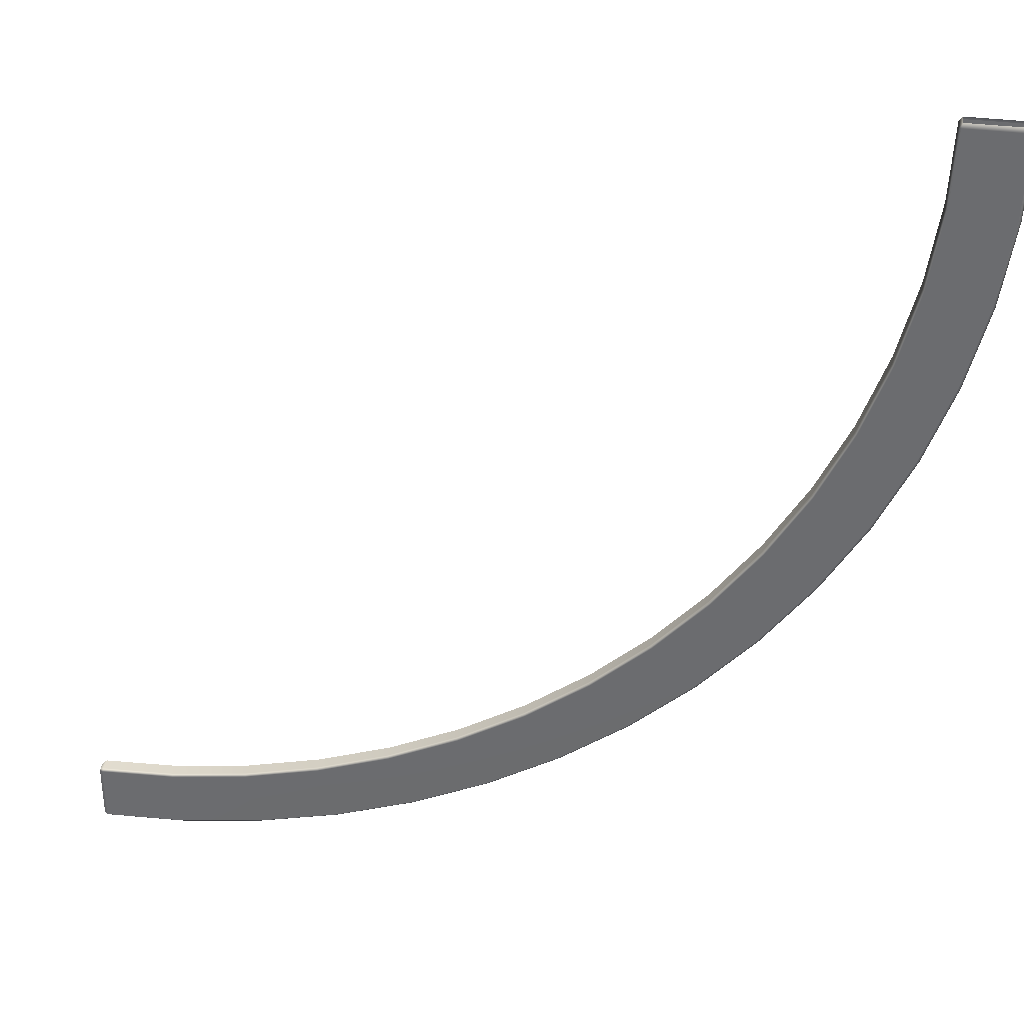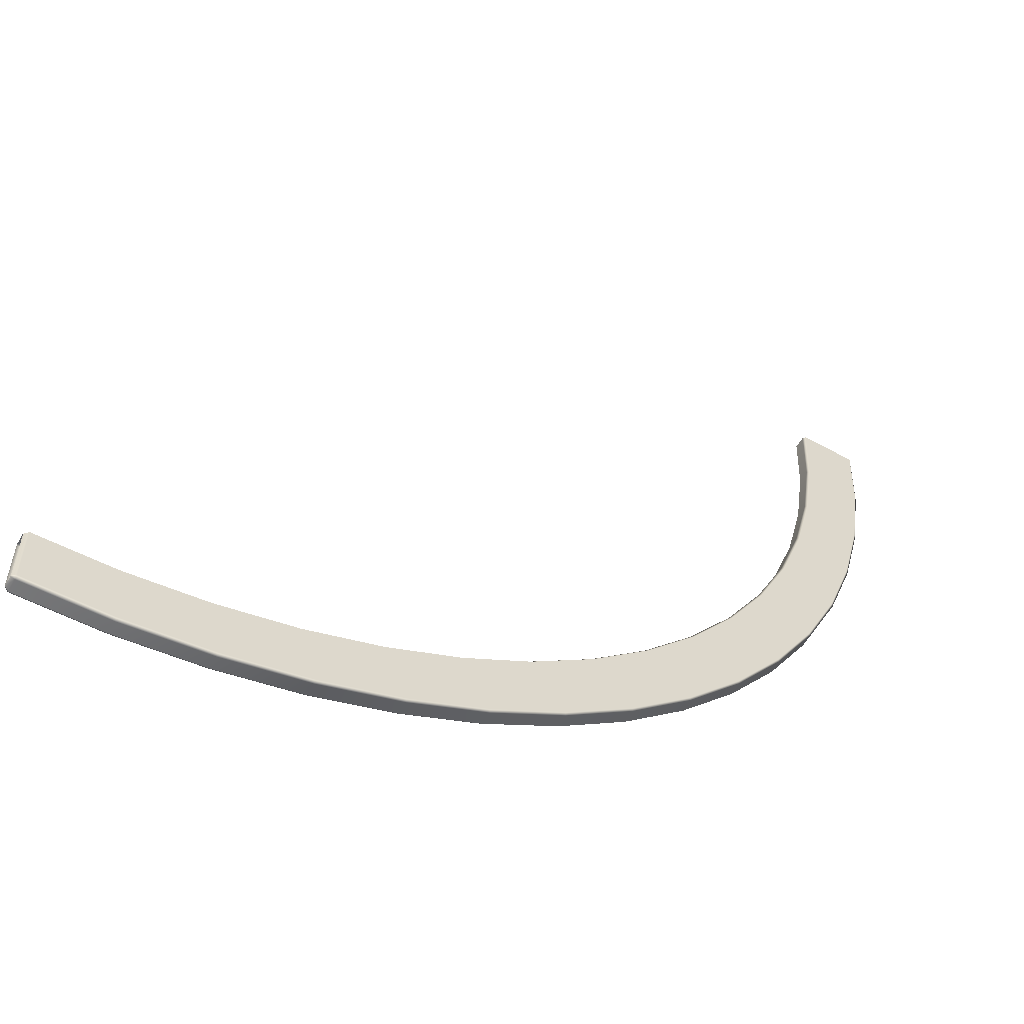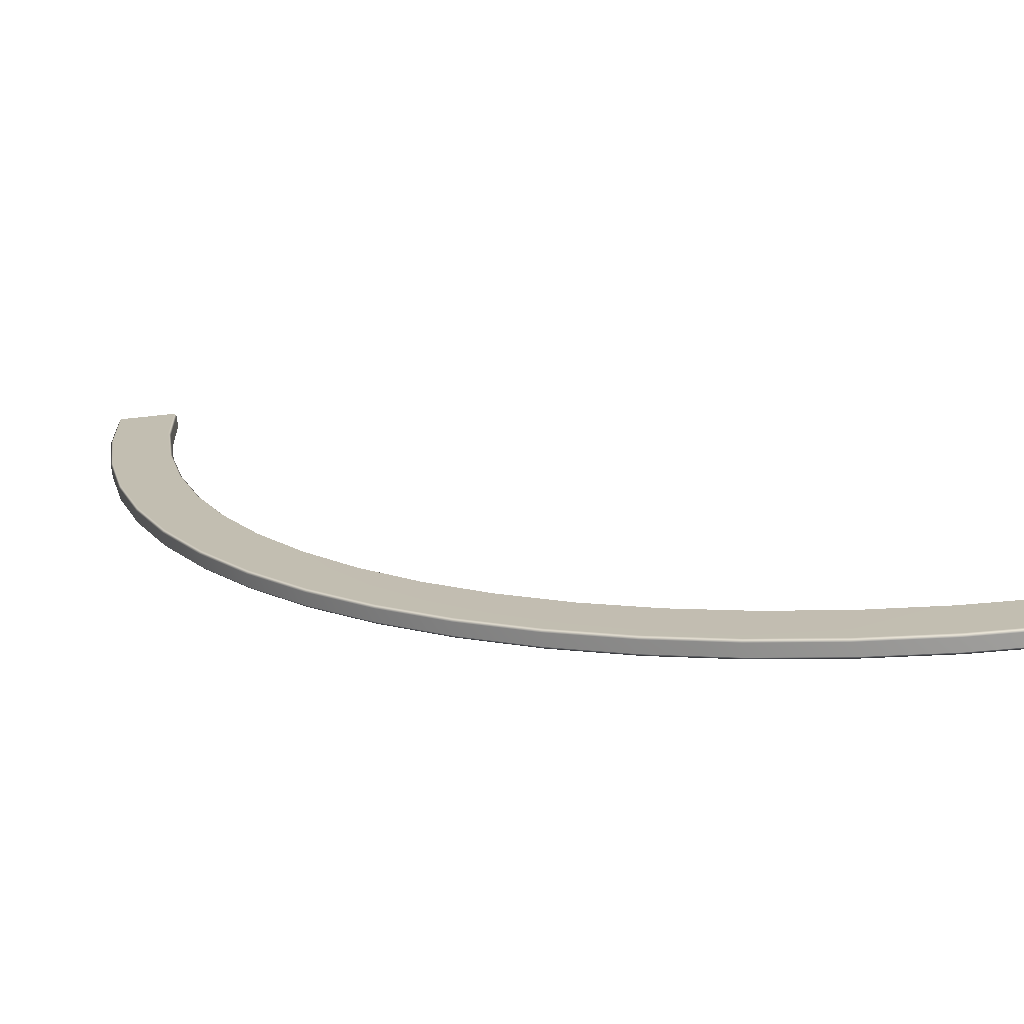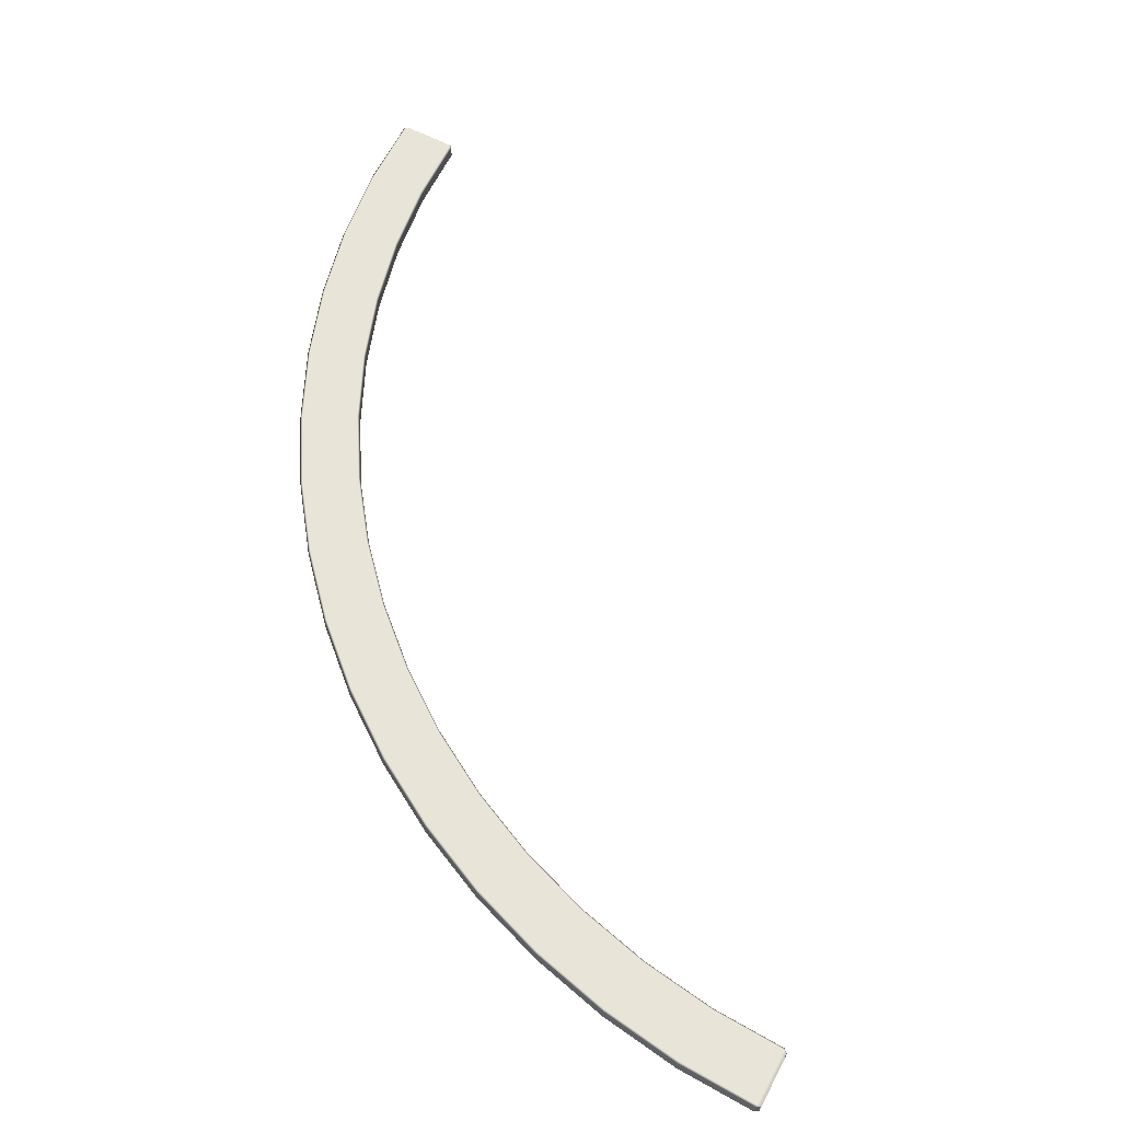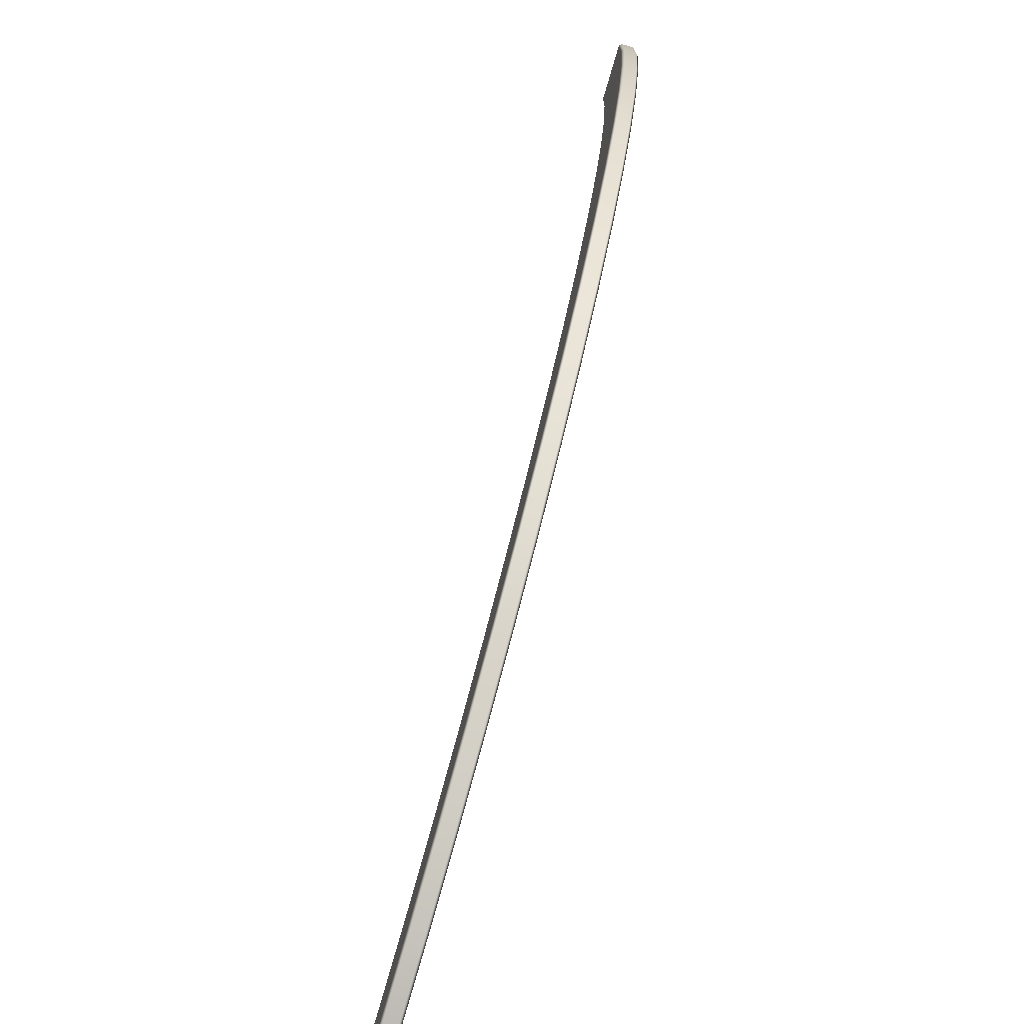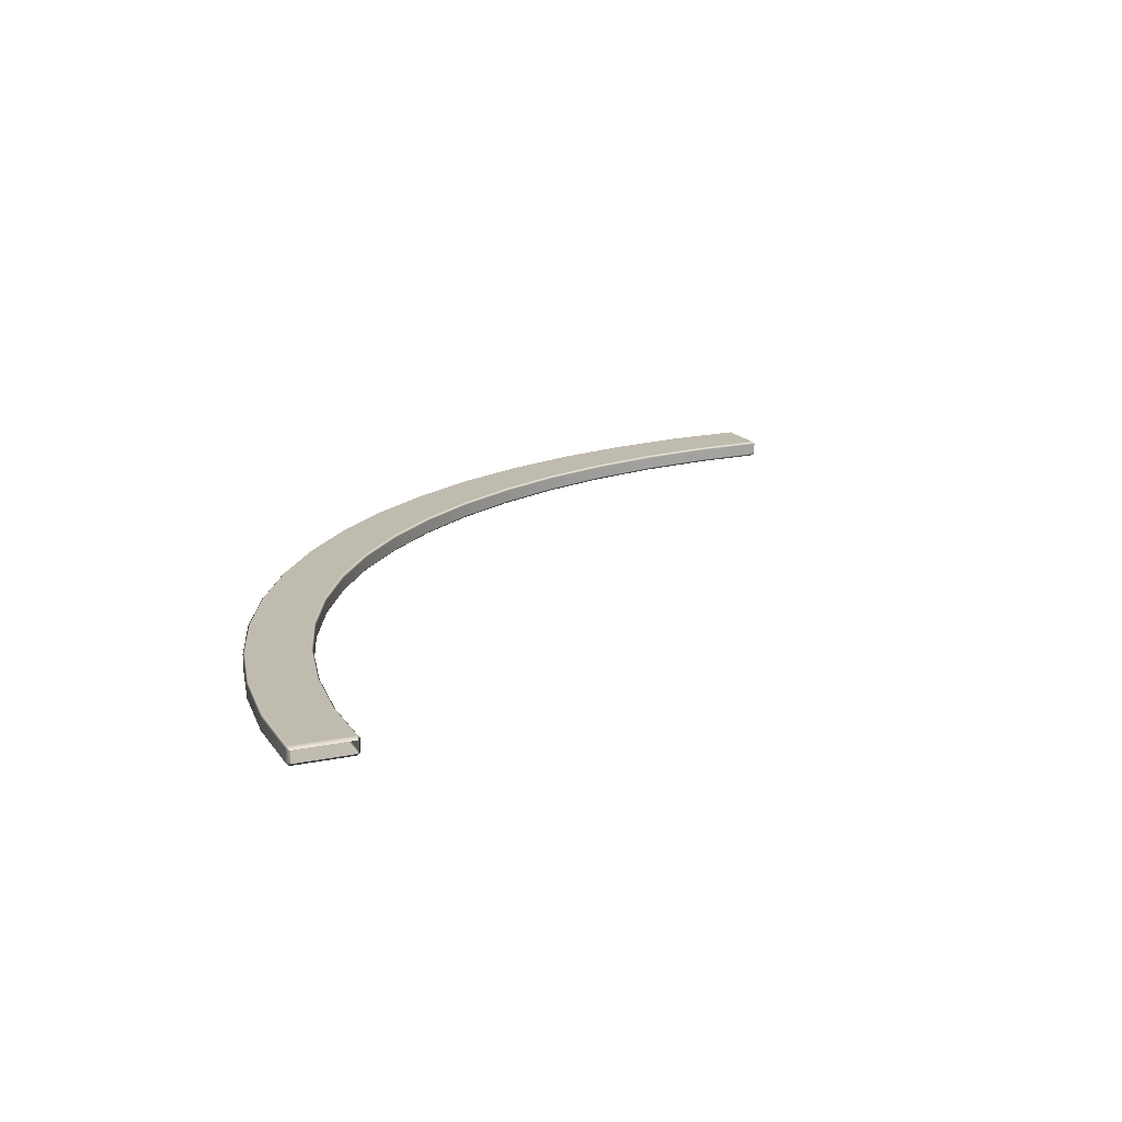
<metadata>
{"format":"obj","ext":"obj","renderer":"f3d","projection":"perspective","resolution":1024,"background":"white","views":[{"elev":34.8,"azim":-170.3,"up":"+Z"},{"elev":-57.2,"azim":150.1,"up":"+Z"},{"elev":-71.4,"azim":6.1,"up":"+Z"},{"elev":60.1,"azim":-62.3,"up":"+Y"},{"elev":-77.9,"azim":-106.5,"up":"+Z"},{"elev":16.1,"azim":-23.9,"up":"+Y"}]}
</metadata>
<code>
g ENV_S09_DomeBalconySturcture_01a_MO
v -2.853e-07 105.3 -370.4
v 3.239e-07 105.7 -370.8
v -1.623 105.2 -372
v -1.623 104 -370.9
v 3.047e-07 105.3 -346.4
v -36.44 104 -369.4
v -36.54 105.1 -370.6
v -1.623 104 -345.9
v 3.052e-07 105.7 -346.1
v -72.43 104 -364.1
v -72.65 105.1 -365.2
v -33.92 104 -344.4
v -1.623 105.1 -344.7
v 3.052e-07 109.9 -346.1
v -107.8 104 -355.3
v -108.1 105.1 -356.4
v -67.51 104 -339.4
v -33.81 105.1 -343.2
v -1.623 110.4 -344.7
v 3.047e-07 110.3 -346.4
v -142.1 104 -343
v -142.5 105.1 -344.1
v -67.29 105.1 -338.3
v -33.81 110.4 -343.2
v -1.623 111.6 -345.9
v -2.853e-07 110.3 -370.4
v -100.4 104 -331.1
v -175 104 -327.4
v -175.5 105.1 -328.4
v -33.92 111.6 -344.4
v -1.623 111.6 -370.9
v 3.242e-07 109.9 -370.8
v -100.1 105.1 -330
v -132.4 104 -319.7
v -206.3 104 -308.7
v -206.9 105.1 -309.6
v -1.623 110.5 -372
v 3.239e-07 105.7 -370.8
v -1.623 105.2 -372
v -36.54 105.1 -370.6
v -36.54 110.4 -370.6
v -72.65 105.1 -365.2
v -36.44 111.6 -369.4
v -72.65 110.4 -365.2
v -108.1 105.1 -356.4
v -72.43 111.6 -364.1
v -108.1 110.4 -356.4
v -142.5 105.1 -344.1
v -67.51 111.6 -339.4
v -142.5 110.4 -344.1
v -175.5 105.1 -328.4
v -107.8 111.6 -355.3
v -67.29 110.4 -338.3
v -175.5 110.4 -328.4
v -206.9 105.1 -309.6
v -142.1 111.6 -343
v -100.5 111.6 -331.1
v -100.1 110.4 -330
v -206.9 110.4 -309.6
v -236.2 105.1 -287.9
v -175 111.6 -327.4
v -132.4 111.6 -319.7
v -132 110.4 -318.6
v -236.2 110.4 -287.9
v -263.3 105.1 -263.3
v -206.3 111.6 -308.7
v -163.1 111.6 -305.2
v -132 105.1 -318.6
v -263.3 110.4 -263.3
v -287.9 105.1 -236.2
v -235.5 111.6 -287
v -162.6 110.4 -304.2
v -192.2 111.6 -287.7
v -162.6 105.1 -304.2
v -287.9 110.4 -236.2
v -309.6 105.1 -206.9
v -262.5 111.6 -262.5
v -191.6 110.4 -286.8
v -219.5 111.6 -267.5
v -163.1 104 -305.2
v -309.6 110.4 -206.9
v -328.4 105.1 -175.5
v -287 111.6 -235.5
v -191.6 105.1 -286.8
v -218.8 110.4 -266.6
v -244.7 111.6 -244.7
v -192.2 104 -287.7
v -328.4 110.4 -175.5
v -344.1 105.1 -142.5
v -308.7 111.6 -206.3
v -218.8 105.1 -266.6
v -243.9 110.4 -243.9
v -267.5 111.6 -219.5
v -235.5 104 -287
v -236.2 105.1 -287.9
v -219.5 104 -267.5
v -262.5 104 -262.5
v -263.3 105.1 -263.3
v -243.9 105.1 -243.9
v -266.6 110.4 -218.8
v -287.7 111.6 -192.2
v -287 104 -235.5
v -287.9 105.1 -236.2
v -244.7 104 -244.7
v -266.6 105.1 -218.8
v -308.7 104 -206.3
v -309.6 105.1 -206.9
v -267.5 104 -219.5
v -286.8 110.4 -191.6
v -327.4 111.6 -175
v -327.4 104 -175
v -328.4 105.1 -175.5
v -286.8 105.1 -191.6
v -287.7 104 -192.2
v -305.2 111.6 -163.1
v -344.1 110.4 -142.5
v -356.4 105.1 -108.1
v -343 104 -142.1
v -344.1 105.1 -142.5
v -305.2 104 -163.1
v -304.2 105.1 -162.6
v -304.2 110.4 -162.6
v -343 111.6 -142.1
v -356.4 110.4 -108.1
v -365.2 105.1 -72.65
v -355.3 104 -107.8
v -356.4 105.1 -108.1
v -319.7 104 -132.4
v -318.6 105.1 -132
v -319.7 111.6 -132.4
v -318.6 110.4 -132
v -365.2 110.4 -72.65
v -370.6 105.1 -36.54
v -355.3 111.6 -107.8
v -331.1 111.6 -100.5
v -330 110.4 -100.1
v -330 105.1 -100.1
v -370.6 110.4 -36.54
v -372 105.2 -1.623
v -364.1 111.6 -72.43
v -339.4 111.6 -67.51
v -369.4 111.6 -36.44
v -372 110.5 -1.623
v -338.3 110.4 -67.29
v -331.1 104 -100.4
v -370.8 109.9 -3.239e-07
v -370.8 105.7 -3.232e-07
v -370.4 110.3 2.856e-07
v -370.9 111.6 -1.623
v -346.4 110.3 -3.047e-07
v -344.4 111.6 -33.92
v -345.9 111.6 -1.623
v -346.1 109.9 -3.045e-07
v -343.2 110.4 -33.81
v -344.7 110.4 -1.623
v -346.1 105.7 -3.052e-07
v -338.3 105.1 -67.29
v -344.7 105.1 -1.623
v -346.4 105.3 -3.053e-07
v -343.2 105.1 -33.81
v -339.4 104 -67.51
v -345.9 104 -1.623
v -370.4 105.3 2.86e-07
v -344.4 104 -33.92
v -370.9 104 -1.623
v -370.8 105.7 -3.232e-07
v -372 105.2 -1.623
v -370.6 105.1 -36.54
v -369.4 104 -36.44
v -365.2 105.1 -72.65
v -364.1 104 -72.43
g ENV_S09_DomeBalconySturcture_01a_MO_0
f 3 2 1
f 4 3 1
f 1 5 4
f 3 4 6
f 7 3 6
f 5 8 4
f 5 9 8
f 6 10 7
f 10 11 7
f 6 4 12
f 4 8 12
f 6 12 10
f 9 13 8
f 9 14 13
f 10 15 11
f 15 16 11
f 12 17 10
f 10 17 15
f 12 8 18
f 8 13 18
f 14 19 13
f 19 14 20
f 15 21 16
f 21 22 16
f 17 12 23
f 12 18 23
f 24 18 13
f 19 24 13
f 25 19 20
f 25 20 26
f 17 27 15
f 15 27 21
f 21 28 22
f 28 29 22
f 19 25 30
f 24 19 30
f 31 25 26
f 25 31 30
f 31 26 32
f 27 17 33
f 17 23 33
f 27 34 21
f 21 34 28
f 28 35 29
f 35 36 29
f 37 31 32
f 37 32 38
f 39 37 38
f 37 39 40
f 41 37 40
f 31 37 41
f 41 40 42
f 43 31 41
f 31 43 30
f 44 41 42
f 43 41 44
f 44 42 45
f 30 43 46
f 46 43 44
f 47 44 45
f 44 47 46
f 47 45 48
f 49 30 46
f 30 49 24
f 50 47 48
f 50 48 51
f 47 52 46
f 49 46 52
f 47 50 52
f 49 53 24
f 24 53 18
f 53 23 18
f 54 50 51
f 54 51 55
f 50 56 52
f 50 54 56
f 57 49 52
f 49 57 53
f 57 52 56
f 53 58 23
f 57 58 53
f 58 33 23
f 59 54 55
f 59 55 60
f 54 61 56
f 54 59 61
f 62 57 56
f 57 62 58
f 62 56 61
f 58 63 33
f 62 63 58
f 64 59 60
f 64 60 65
f 59 66 61
f 59 64 66
f 67 62 61
f 62 67 63
f 67 61 66
f 63 68 33
f 27 33 68
f 34 27 68
f 69 64 65
f 69 65 70
f 64 71 66
f 64 69 71
f 67 72 63
f 63 72 68
f 73 67 66
f 73 66 71
f 67 73 72
f 34 68 74
f 72 74 68
f 75 69 70
f 75 70 76
f 69 77 71
f 69 75 77
f 73 78 72
f 72 78 74
f 79 73 71
f 79 71 77
f 73 79 78
f 80 34 74
f 34 80 28
f 28 80 35
f 81 75 76
f 81 76 82
f 75 83 77
f 75 81 83
f 78 84 74
f 80 74 84
f 79 85 78
f 78 85 84
f 86 79 77
f 86 77 83
f 79 86 85
f 80 87 35
f 87 80 84
f 88 81 82
f 88 82 89
f 81 90 83
f 81 88 90
f 85 91 84
f 87 84 91
f 86 92 85
f 85 92 91
f 93 86 83
f 93 83 90
f 86 93 92
f 35 87 94
f 35 94 36
f 94 95 36
f 96 87 91
f 87 96 94
f 94 97 95
f 94 96 97
f 97 98 95
f 92 99 91
f 96 91 99
f 93 100 92
f 92 100 99
f 101 93 90
f 93 101 100
f 97 102 98
f 102 103 98
f 96 104 97
f 104 96 99
f 97 104 102
f 100 105 99
f 99 105 104
f 102 106 103
f 106 107 103
f 104 108 102
f 105 108 104
f 102 108 106
f 100 109 105
f 101 109 100
f 101 90 110
f 88 110 90
f 106 111 107
f 111 112 107
f 105 113 108
f 109 113 105
f 108 114 106
f 106 114 111
f 113 114 108
f 101 115 109
f 115 101 110
f 88 116 110
f 116 88 89
f 116 89 117
f 111 118 112
f 118 119 112
f 114 120 111
f 111 120 118
f 113 121 114
f 121 120 114
f 109 122 113
f 115 122 109
f 122 121 113
f 116 123 110
f 115 110 123
f 124 116 117
f 116 124 123
f 124 117 125
f 118 126 119
f 126 127 119
f 120 128 118
f 118 128 126
f 120 121 129
f 128 120 129
f 115 130 122
f 130 115 123
f 122 131 121
f 131 129 121
f 130 131 122
f 132 124 125
f 132 125 133
f 124 134 123
f 130 123 134
f 124 132 134
f 130 135 131
f 135 130 134
f 131 136 129
f 135 136 131
f 128 129 137
f 136 137 129
f 138 132 133
f 138 133 139
f 132 140 134
f 135 134 140
f 132 138 140
f 135 141 136
f 141 135 140
f 138 142 140
f 141 140 142
f 143 138 139
f 138 143 142
f 141 144 136
f 136 144 137
f 145 128 137
f 128 145 126
f 146 143 139
f 147 146 139
f 143 146 148
f 149 143 148
f 143 149 142
f 148 150 149
f 151 141 142
f 151 142 149
f 141 151 144
f 150 152 149
f 152 151 149
f 152 150 153
f 151 154 144
f 151 152 154
f 155 152 153
f 152 155 154
f 155 153 156
f 144 154 157
f 144 157 137
f 145 137 157
f 158 155 156
f 158 156 159
f 154 155 160
f 154 160 157
f 155 158 160
f 161 145 157
f 161 157 160
f 162 158 159
f 162 159 163
f 160 158 164
f 158 162 164
f 164 161 160
f 165 162 163
f 164 162 165
f 163 166 165
f 166 167 165
f 165 167 168
f 169 164 165
f 169 165 168
f 161 164 169
f 169 168 170
f 145 161 171
f 171 161 169
f 171 169 170
f 126 145 171
f 171 170 127
f 126 171 127

</code>
